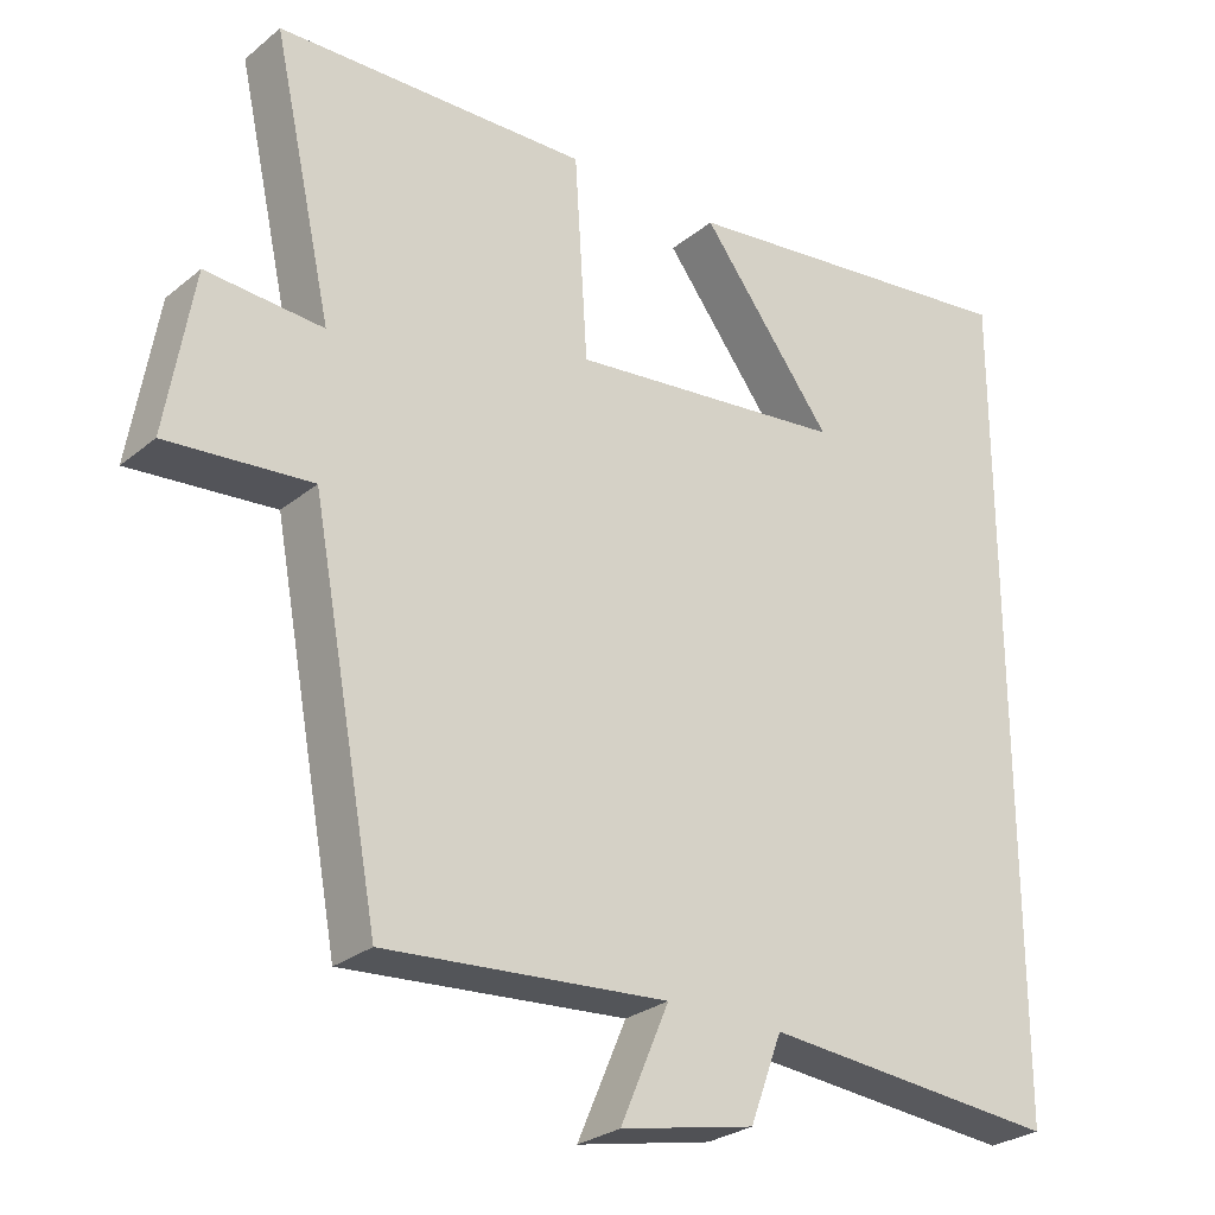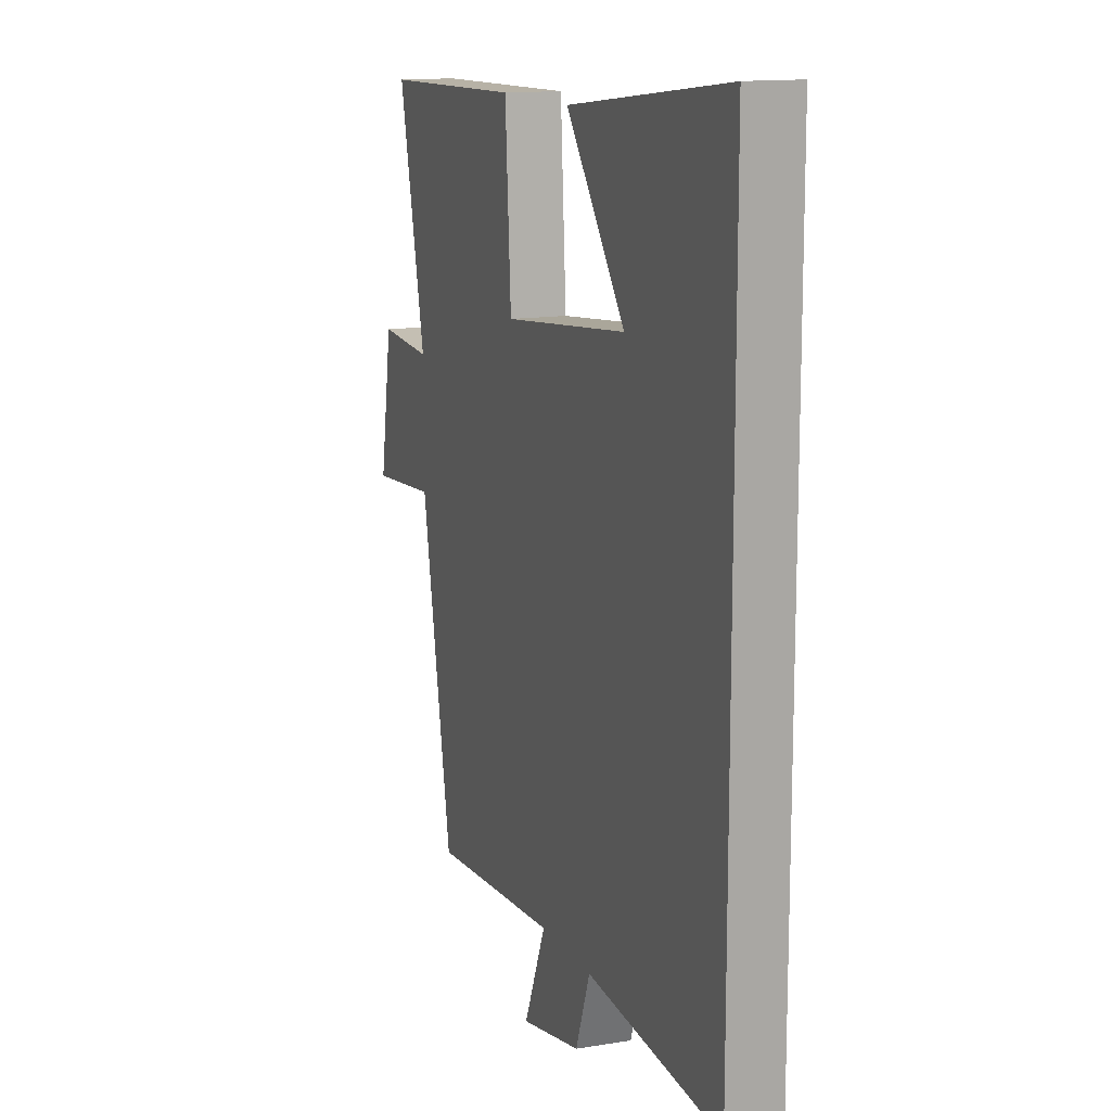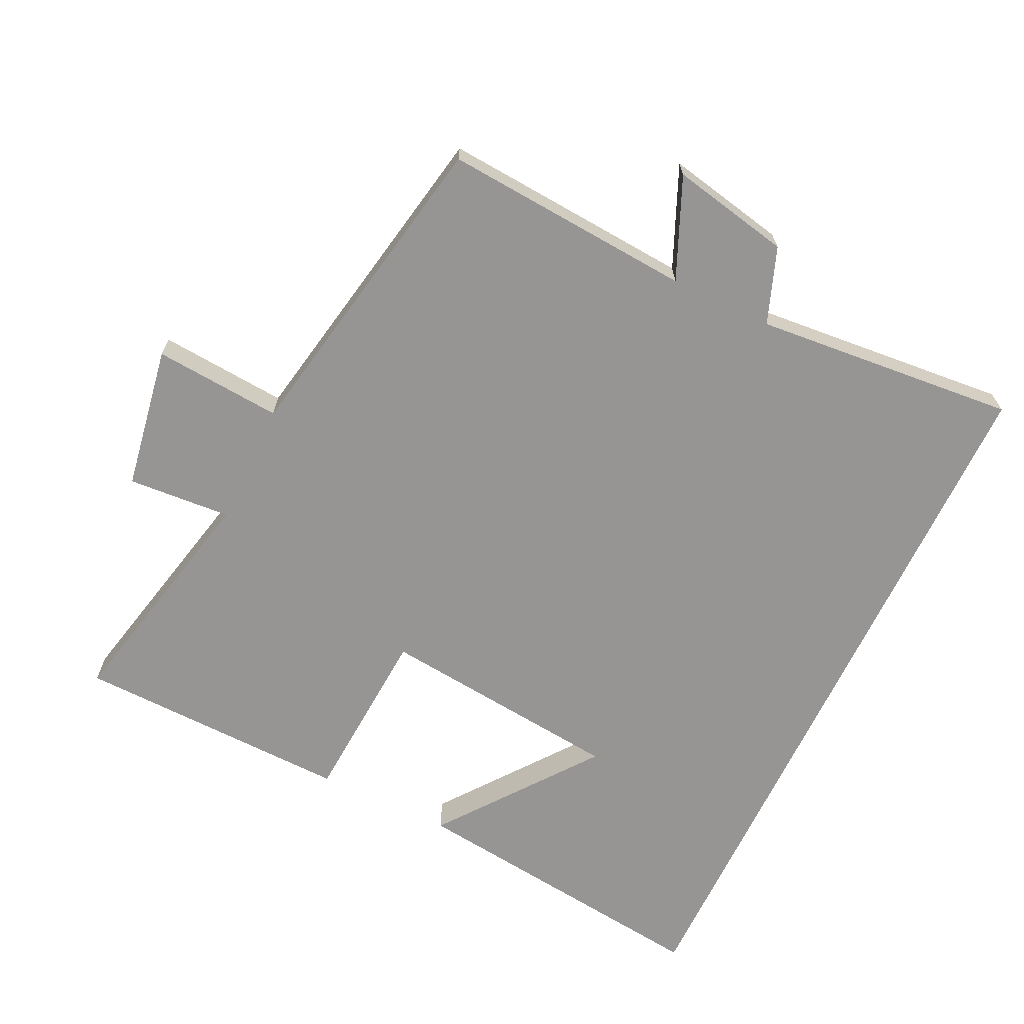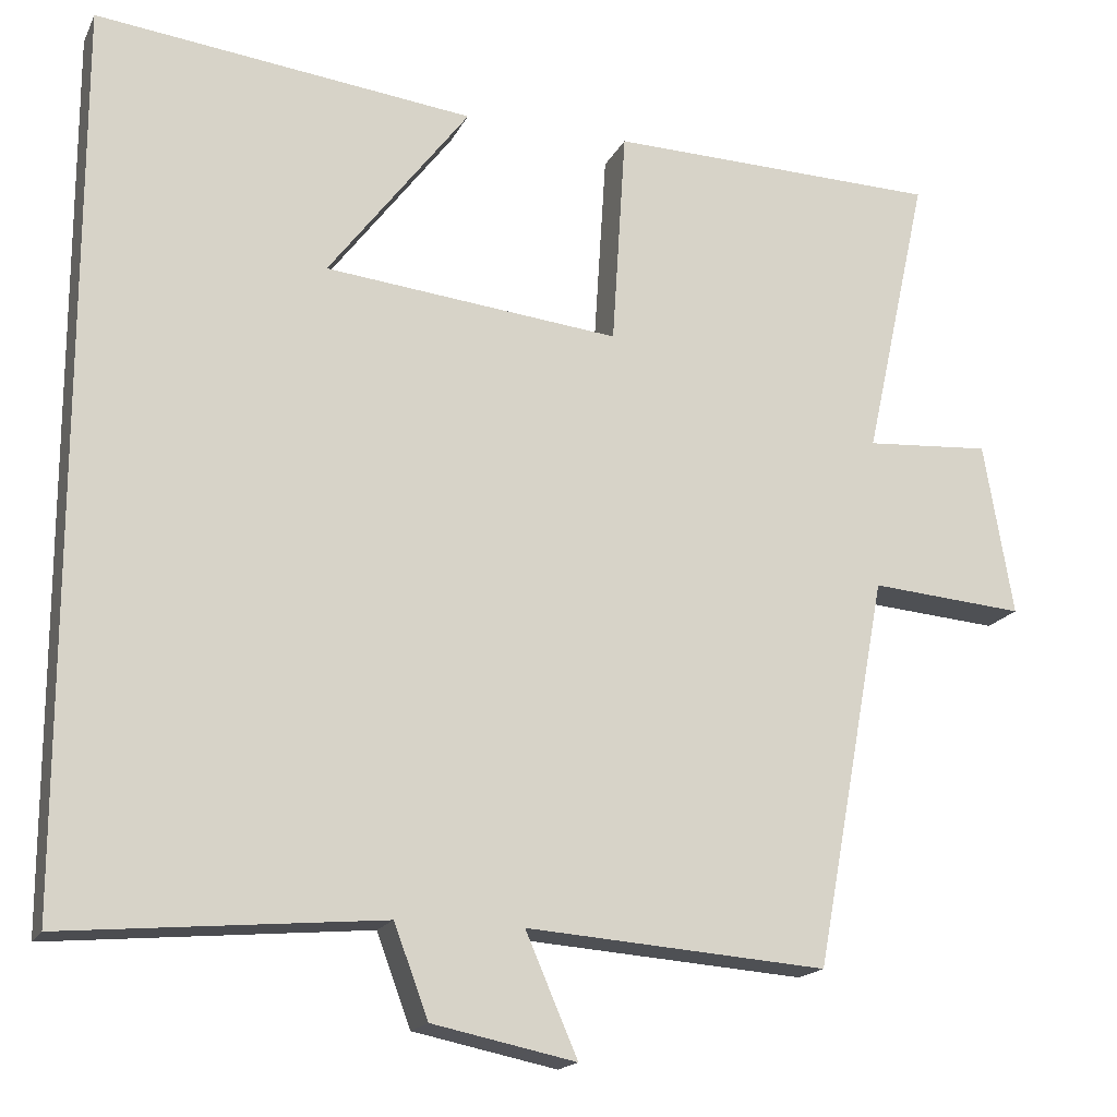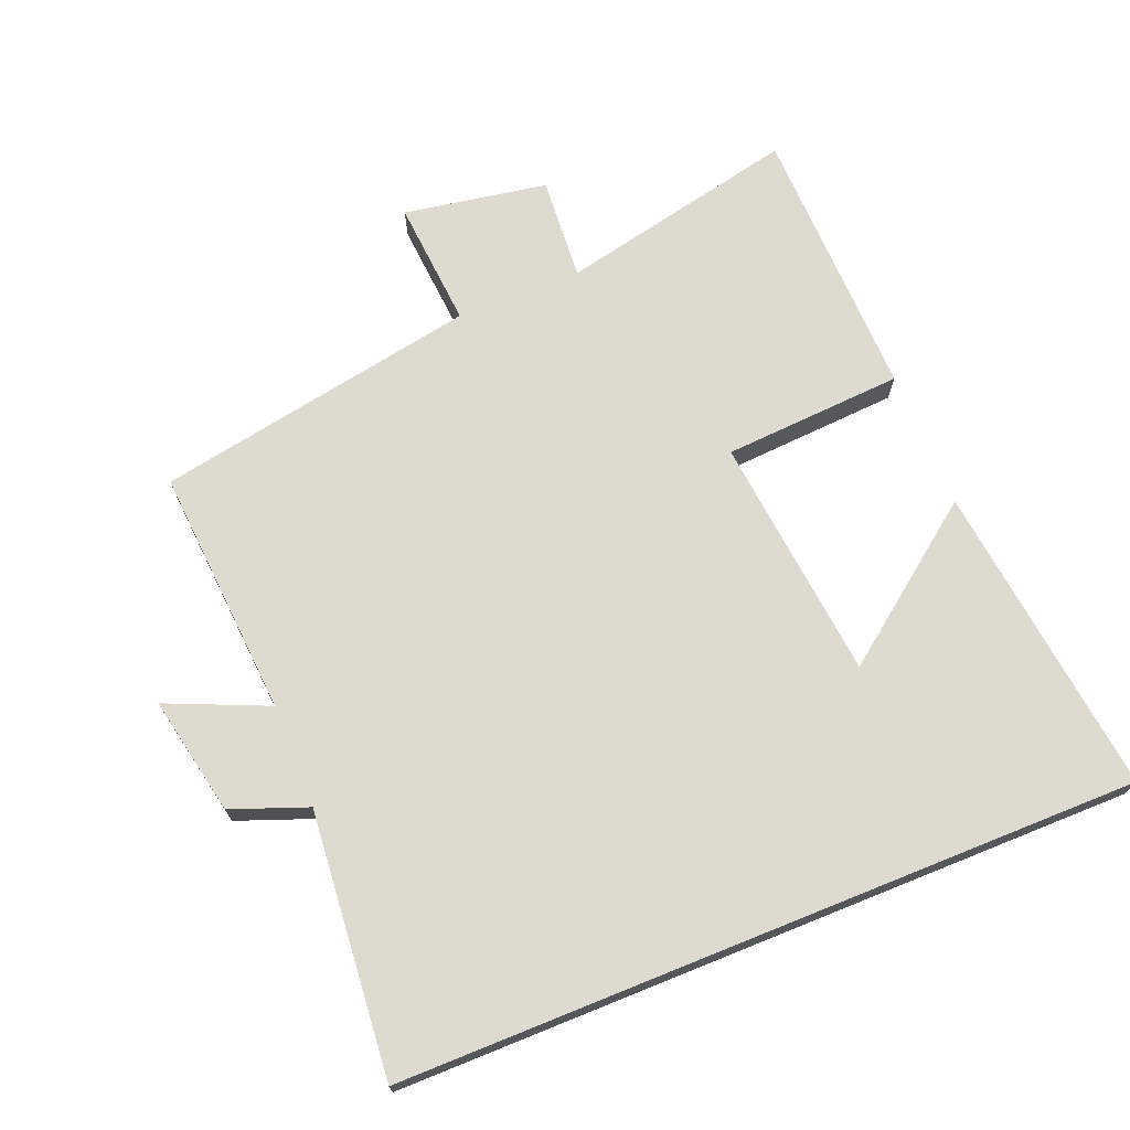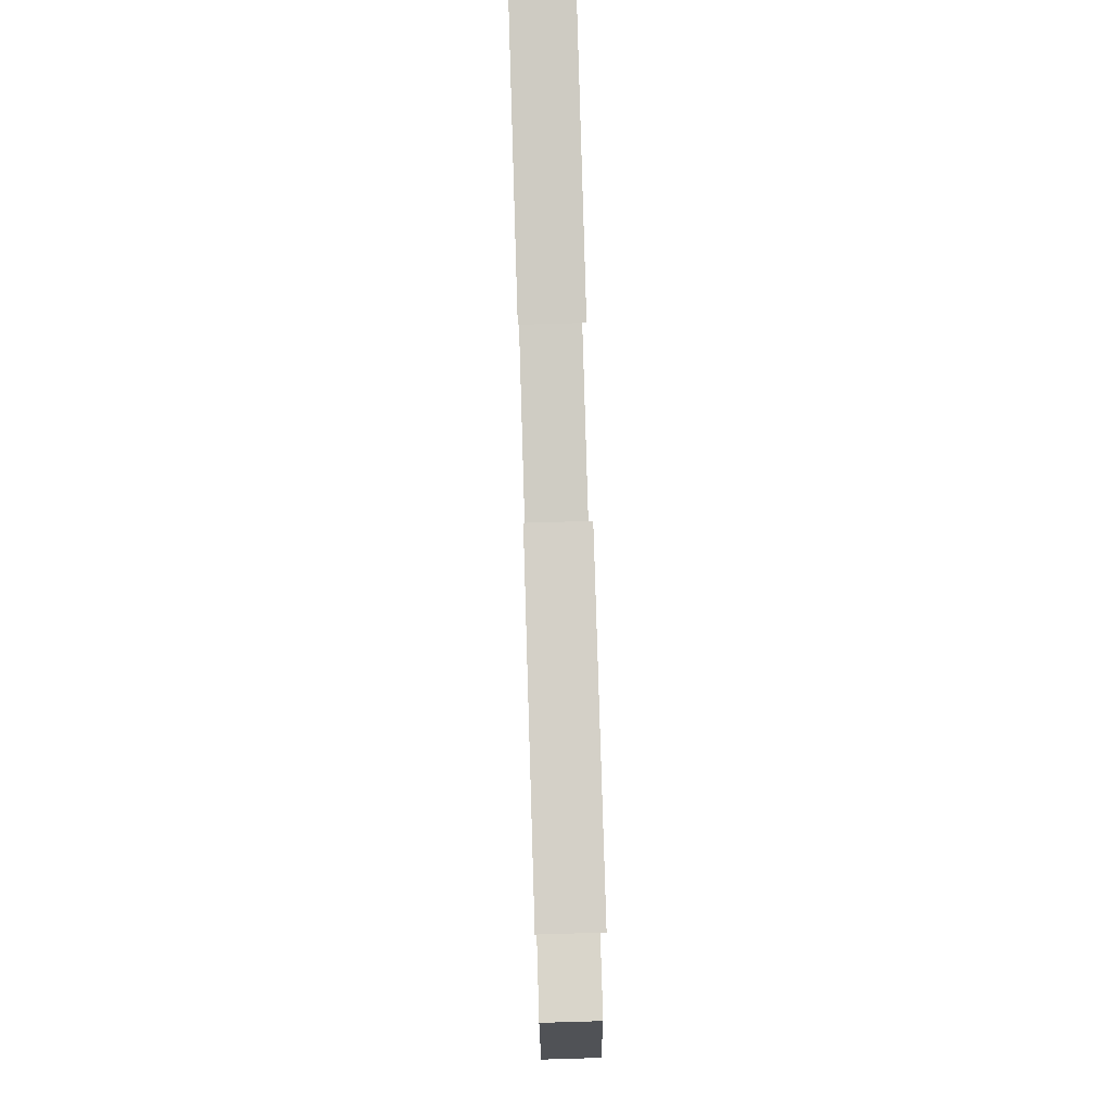
<metadata>
{"format":"obj","ext":"obj","renderer":"f3d","projection":"perspective","resolution":1024,"background":"white","views":[{"elev":-27.0,"azim":141.2,"up":"+Z"},{"elev":13.7,"azim":-110.5,"up":"+Z"},{"elev":-67.5,"azim":154.4,"up":"+Y"},{"elev":-17.5,"azim":-19.4,"up":"+Z"},{"elev":70.7,"azim":-112.0,"up":"+Y"},{"elev":78.6,"azim":88.3,"up":"+Z"}]}
</metadata>
<code>
v 0.578 0.07 0.49
v 0.5 0.07 0.137
v 0.653 0.07 0.148
v 0.689 0.07 -0.064
v 0.5 0.07 -0.049
v 0.411 0.07 -0.527
v 0.042 0.07 -0.5
v 0.106 0.07 -0.648
v -0.07 0.07 -0.612
v -0.112 0.07 -0.5
v -0.5 0.07 -0.535
v -0.5 0.07 0.555
v -0.036 0.07 0.5
v -0.209 0.07 0.272
v 0.153 0.07 0.234
v 0.17 0.07 0.5
v 0.578 0 0.49
v 0.5 0 0.137
v 0.653 0 0.148
v 0.689 0 -0.064
v 0.5 0 -0.049
v 0.411 0 -0.527
v 0.042 0 -0.5
v 0.106 0 -0.648
v -0.07 0 -0.612
v -0.112 0 -0.5
v -0.5 0 -0.535
v -0.5 0 0.555
v -0.036 0 0.5
v -0.209 0 0.272
v 0.153 0 0.234
v 0.17 0 0.5
f 15 16 1 2
f 14 15 2
f 12 13 14
f 10 11 12 14
f 10 14 2
f 7 8 9 10
f 7 10 2 3
f 5 6 7
f 5 7 3
f 3 4 5
f 18 17 32 31
f 18 31 30
f 30 29 28
f 30 28 27 26
f 18 30 26
f 26 25 24 23
f 19 18 26 23
f 23 22 21
f 19 23 21
f 21 20 19
f 1 17 18 2
f 2 18 19 3
f 3 19 20 4
f 4 20 21 5
f 5 21 22 6
f 6 22 23 7
f 7 23 24 8
f 8 24 25 9
f 9 25 26 10
f 10 26 27 11
f 11 27 28 12
f 12 28 29 13
f 13 29 30 14
f 14 30 31 15
f 15 31 32 16
f 16 32 17 1

</code>
